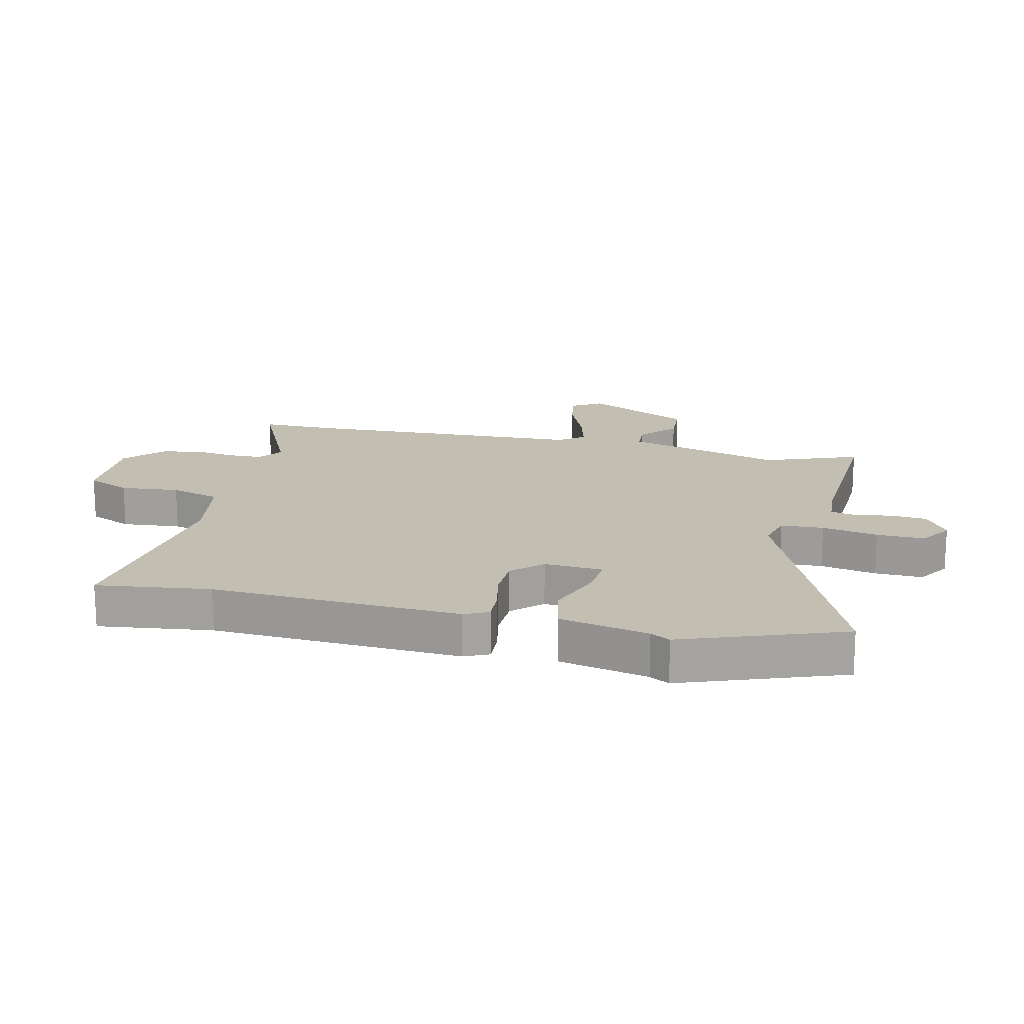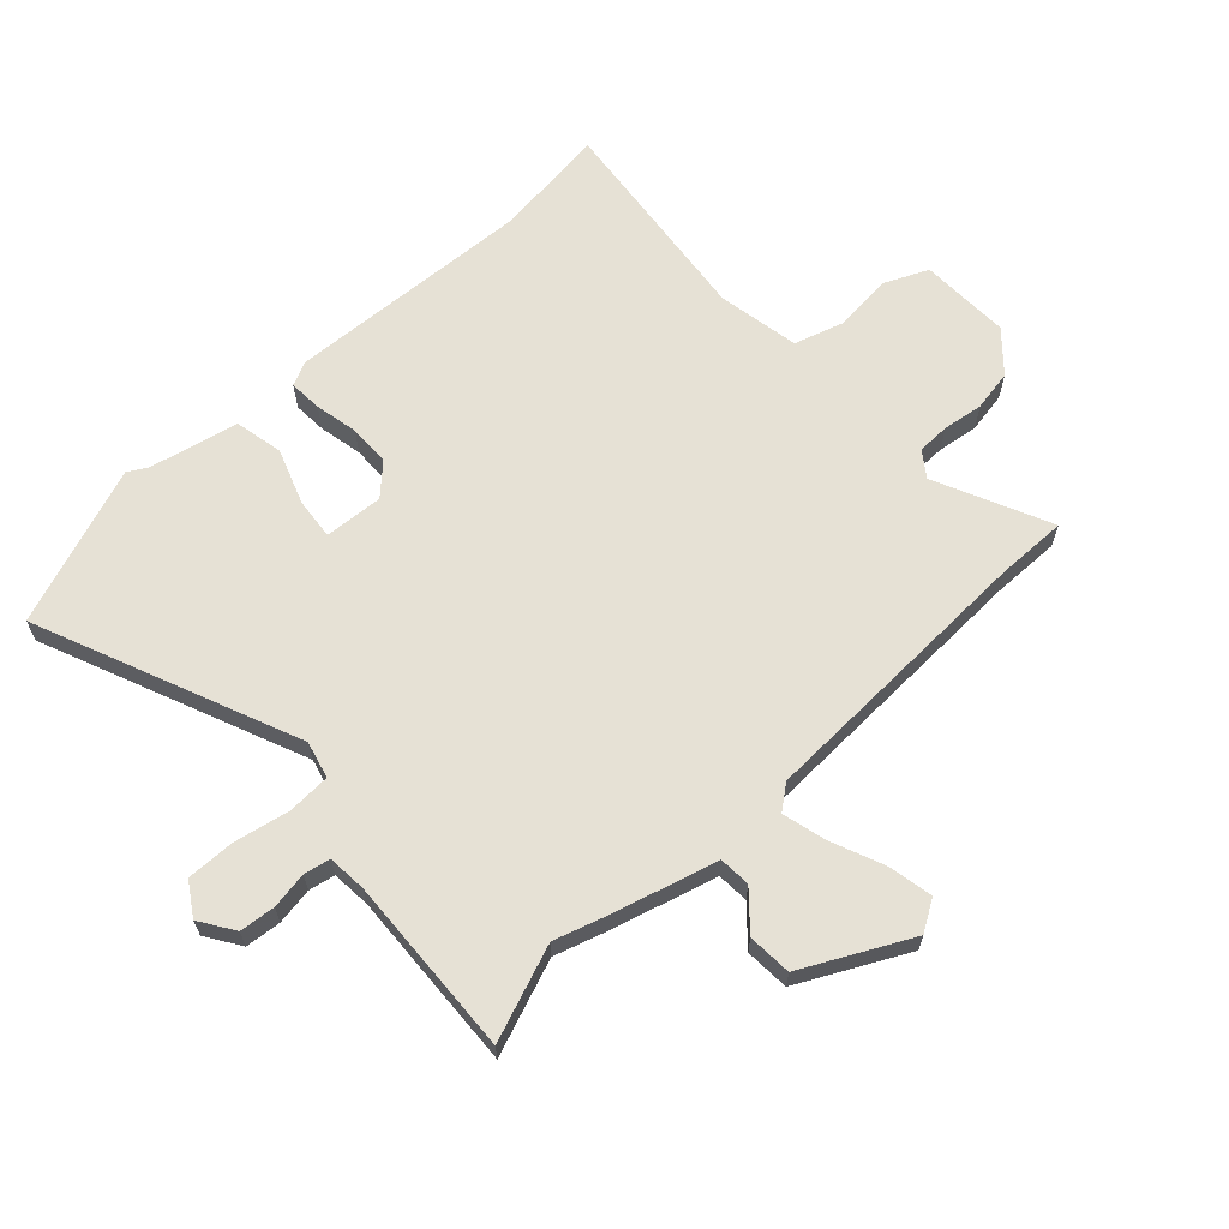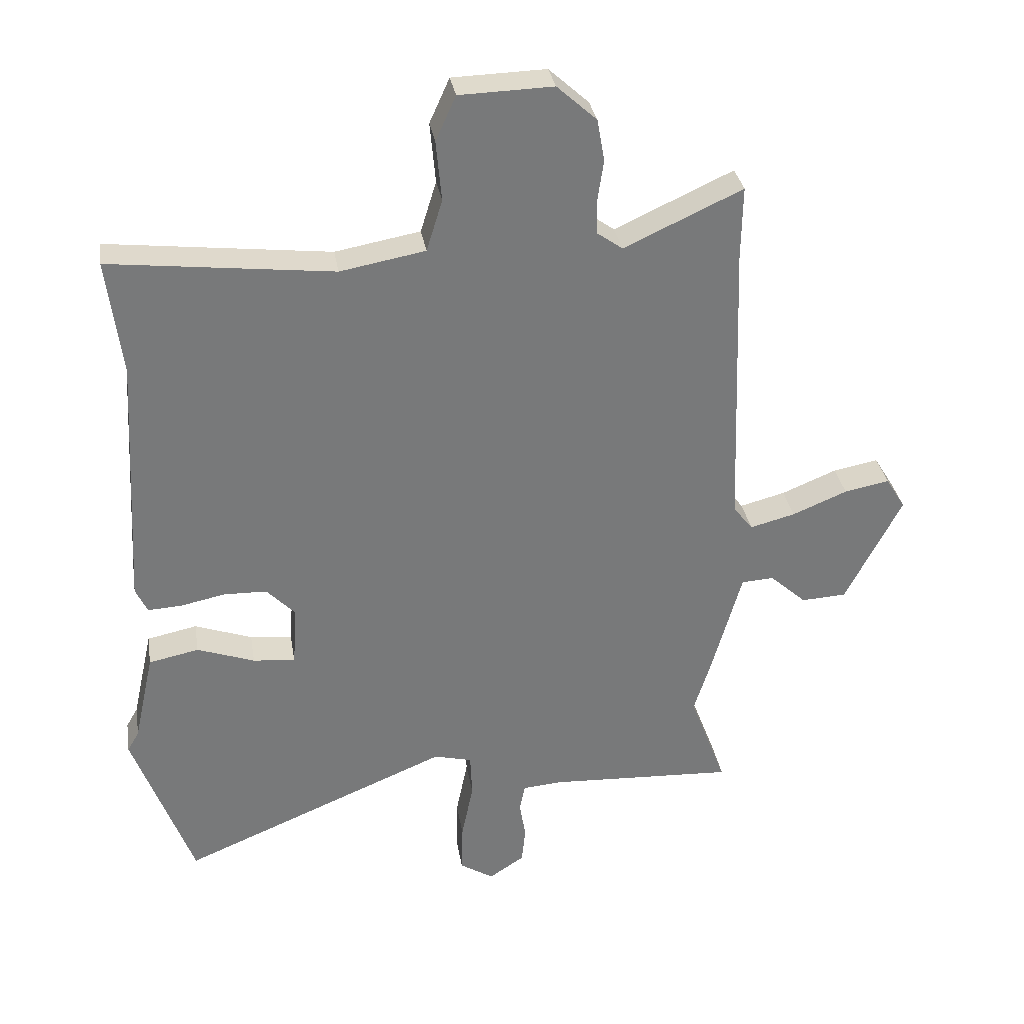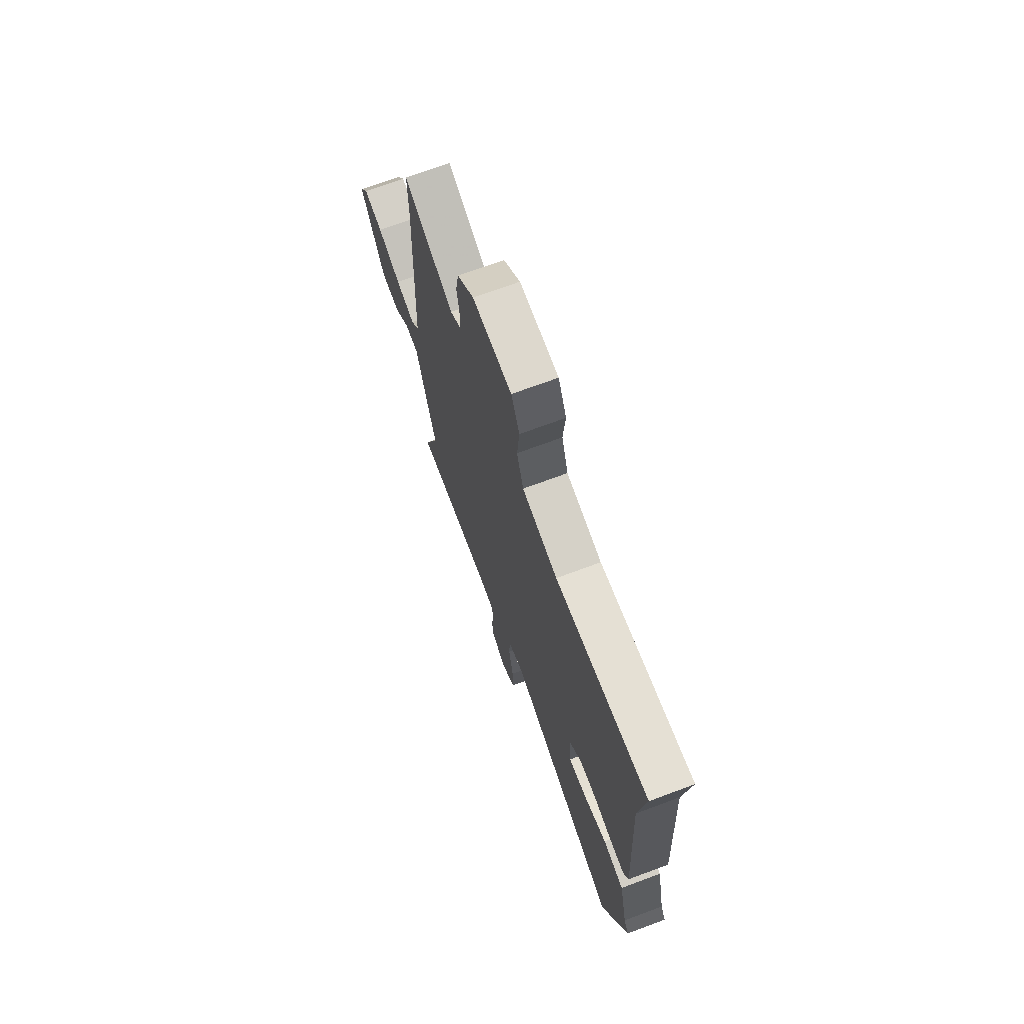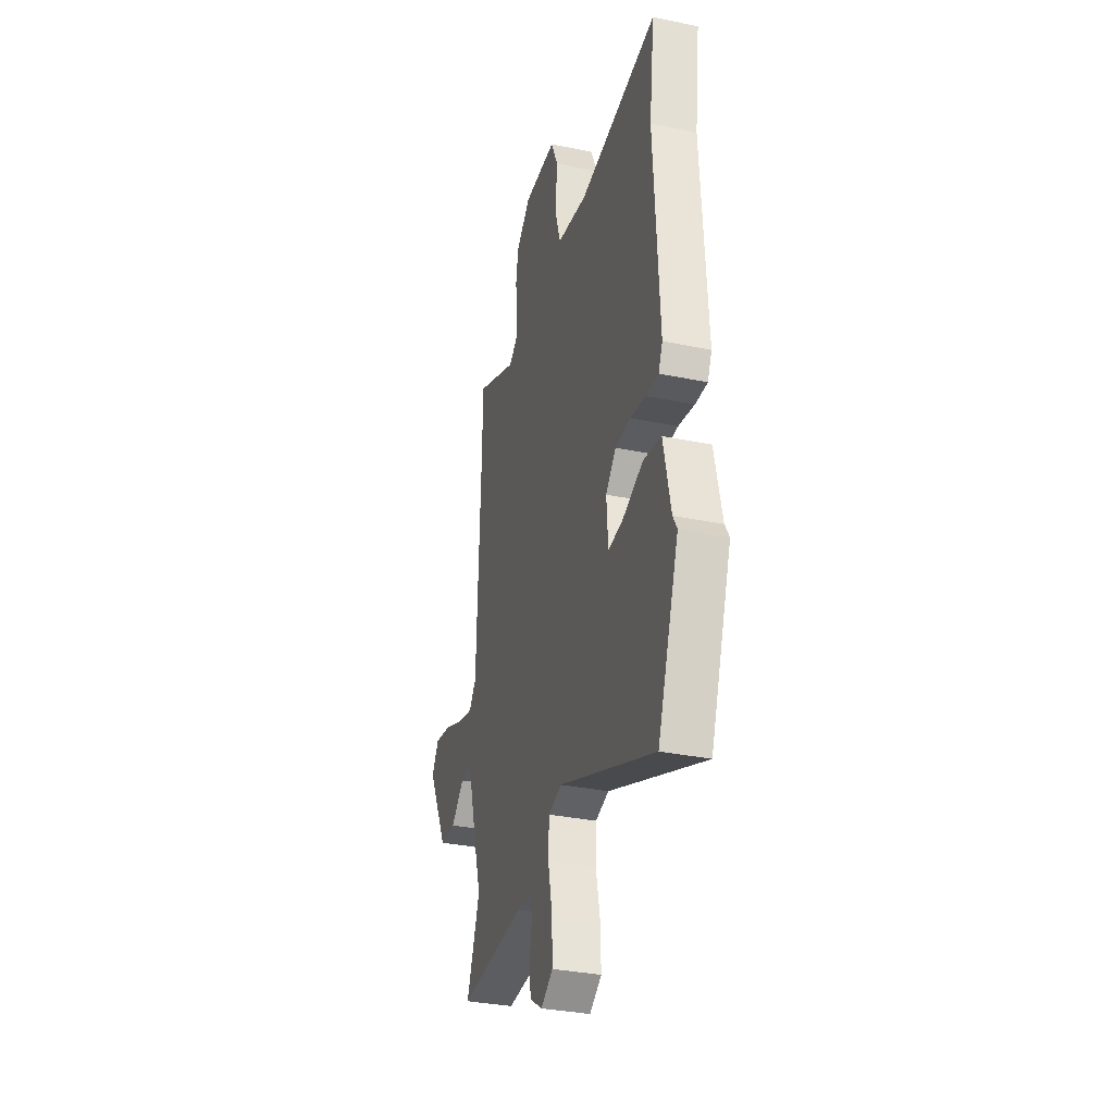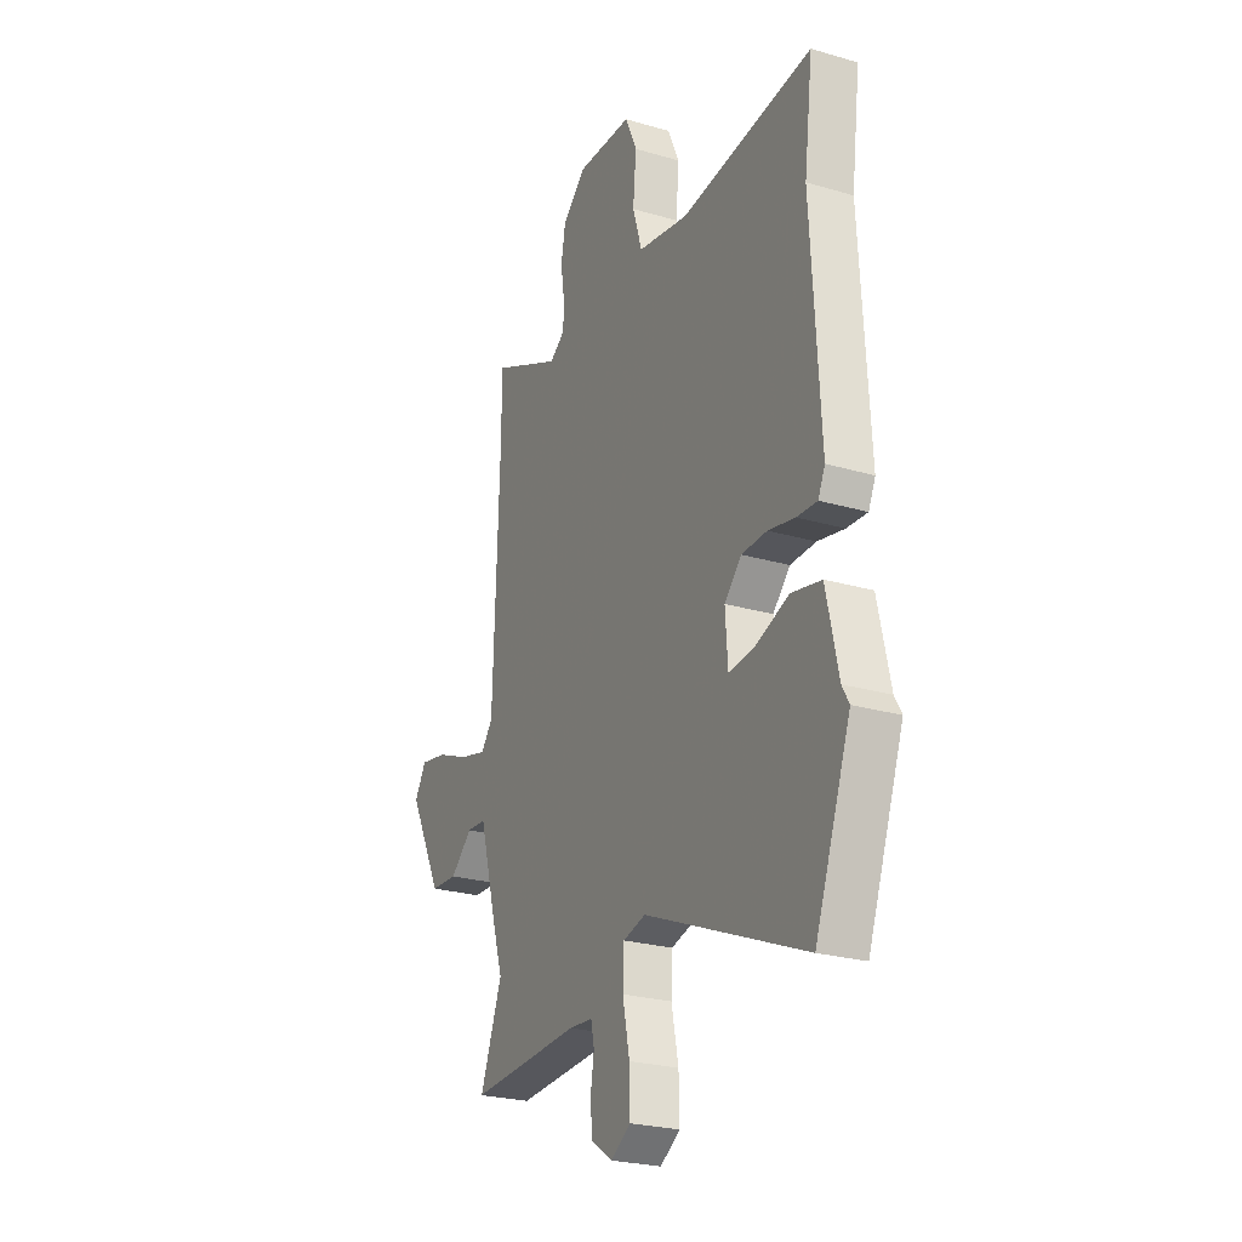
<metadata>
{"format":"obj","ext":"obj","renderer":"f3d","projection":"perspective","resolution":1024,"background":"white","views":[{"elev":17.3,"azim":102.9,"up":"+Y"},{"elev":64.7,"azim":-133.0,"up":"+Y"},{"elev":32.7,"azim":170.7,"up":"+Z"},{"elev":70.9,"azim":69.6,"up":"+Z"},{"elev":-33.5,"azim":74.2,"up":"+Z"},{"elev":-24.9,"azim":64.5,"up":"+Z"}]}
</metadata>
<code>
v -0.523 0.07 -0.562
v -0.463 0.07 -0.403
v -0.49 0.07 -0.317
v -0.54 0.07 -0.139
v -0.593 0.07 -0.136
v -0.653 0.07 -0.19
v -0.727 0.07 -0.186
v -0.819 0.07 -0.007
v -0.787 0.07 0.045
v -0.713 0.07 0.031
v -0.623 0.07 -0.006
v -0.549 0.07 -0.025
v -0.517 0.07 0.016
v -0.5 0.07 0.498
v -0.502 0.07 0.617
v -0.308 0.07 0.528
v -0.266 0.07 0.558
v -0.265 0.07 0.613
v -0.275 0.07 0.681
v -0.263 0.07 0.75
v -0.198 0.07 0.809
v -0.045 0.07 0.805
v -0.012 0.07 0.732
v -0.021 0.07 0.633
v 0.005 0.07 0.549
v 0.144 0.07 0.524
v 0.508 0.07 0.567
v 0.484 0.07 0.376
v 0.508 0.07 -0.041
v 0.489 0.07 -0.082
v 0.433 0.07 -0.079
v 0.36 0.07 -0.064
v 0.29 0.07 -0.066
v 0.243 0.07 -0.115
v 0.25 0.07 -0.214
v 0.319 0.07 -0.207
v 0.413 0.07 -0.173
v 0.495 0.07 -0.19
v 0.528 0.07 -0.339
v 0.547 0.07 -0.372
v 0.449 0.07 -0.64
v 0.008 0.07 -0.457
v -0.054 0.07 -0.473
v -0.057 0.07 -0.545
v -0.038 0.07 -0.639
v -0.036 0.07 -0.72
v -0.091 0.07 -0.755
v -0.149 0.07 -0.717
v -0.155 0.07 -0.657
v -0.145 0.07 -0.595
v -0.154 0.07 -0.551
v -0.219 0.07 -0.546
v -0.523 0 -0.562
v -0.463 0 -0.403
v -0.49 0 -0.317
v -0.54 0 -0.139
v -0.593 0 -0.136
v -0.653 0 -0.19
v -0.727 0 -0.186
v -0.819 0 -0.007
v -0.787 0 0.045
v -0.713 0 0.031
v -0.623 0 -0.006
v -0.549 0 -0.025
v -0.517 0 0.016
v -0.5 0 0.498
v -0.502 0 0.617
v -0.308 0 0.528
v -0.266 0 0.558
v -0.265 0 0.613
v -0.275 0 0.681
v -0.263 0 0.75
v -0.198 0 0.809
v -0.045 0 0.805
v -0.012 0 0.732
v -0.021 0 0.633
v 0.005 0 0.549
v 0.144 0 0.524
v 0.508 0 0.567
v 0.484 0 0.376
v 0.508 0 -0.041
v 0.489 0 -0.082
v 0.433 0 -0.079
v 0.36 0 -0.064
v 0.29 0 -0.066
v 0.243 0 -0.115
v 0.25 0 -0.214
v 0.319 0 -0.207
v 0.413 0 -0.173
v 0.495 0 -0.19
v 0.528 0 -0.339
v 0.547 0 -0.372
v 0.449 0 -0.64
v 0.008 0 -0.457
v -0.054 0 -0.473
v -0.057 0 -0.545
v -0.038 0 -0.639
v -0.036 0 -0.72
v -0.091 0 -0.755
v -0.149 0 -0.717
v -0.155 0 -0.657
v -0.145 0 -0.595
v -0.154 0 -0.551
v -0.219 0 -0.546
f 48 49 50
f 47 48 50
f 46 47 50
f 45 46 50
f 44 45 50
f 43 44 50 51
f 39 40 41 42
f 38 39 42
f 37 38 42
f 36 37 42
f 35 36 42 43
f 43 51 52
f 35 43 52
f 34 35 52
f 30 31 32
f 29 30 32
f 28 29 32
f 28 32 33
f 27 28 33
f 26 27 33
f 52 1 2
f 34 52 2
f 33 34 2
f 26 33 2
f 25 26 2
f 22 23 24
f 21 22 24
f 20 21 24
f 19 20 24
f 18 19 24
f 14 15 16
f 13 14 16
f 13 16 17
f 9 10 11
f 8 9 11
f 7 8 11
f 6 7 11
f 5 6 11
f 4 5 11 12
f 3 4 12 13
f 3 13 17
f 2 3 17
f 25 2 17
f 17 18 24 25
f 102 101 100
f 102 100 99
f 102 99 98
f 102 98 97
f 102 97 96
f 103 102 96 95
f 94 93 92 91
f 94 91 90
f 94 90 89
f 94 89 88
f 95 94 88 87
f 104 103 95
f 104 95 87
f 104 87 86
f 84 83 82
f 84 82 81
f 84 81 80
f 85 84 80
f 85 80 79
f 85 79 78
f 54 53 104
f 54 104 86
f 54 86 85
f 54 85 78
f 54 78 77
f 76 75 74
f 76 74 73
f 76 73 72
f 76 72 71
f 76 71 70
f 68 67 66
f 68 66 65
f 69 68 65
f 63 62 61
f 63 61 60
f 63 60 59
f 63 59 58
f 63 58 57
f 64 63 57 56
f 65 64 56 55
f 69 65 55
f 69 55 54
f 69 54 77
f 77 76 70 69
f 1 53 54 2
f 2 54 55 3
f 3 55 56 4
f 4 56 57 5
f 5 57 58 6
f 6 58 59 7
f 7 59 60 8
f 8 60 61 9
f 9 61 62 10
f 10 62 63 11
f 11 63 64 12
f 12 64 65 13
f 13 65 66 14
f 14 66 67 15
f 15 67 68 16
f 16 68 69 17
f 17 69 70 18
f 18 70 71 19
f 19 71 72 20
f 20 72 73 21
f 21 73 74 22
f 22 74 75 23
f 23 75 76 24
f 24 76 77 25
f 25 77 78 26
f 26 78 79 27
f 27 79 80 28
f 28 80 81 29
f 29 81 82 30
f 30 82 83 31
f 31 83 84 32
f 32 84 85 33
f 33 85 86 34
f 34 86 87 35
f 35 87 88 36
f 36 88 89 37
f 37 89 90 38
f 38 90 91 39
f 39 91 92 40
f 40 92 93 41
f 41 93 94 42
f 42 94 95 43
f 43 95 96 44
f 44 96 97 45
f 45 97 98 46
f 46 98 99 47
f 47 99 100 48
f 48 100 101 49
f 49 101 102 50
f 50 102 103 51
f 51 103 104 52
f 52 104 53 1

</code>
